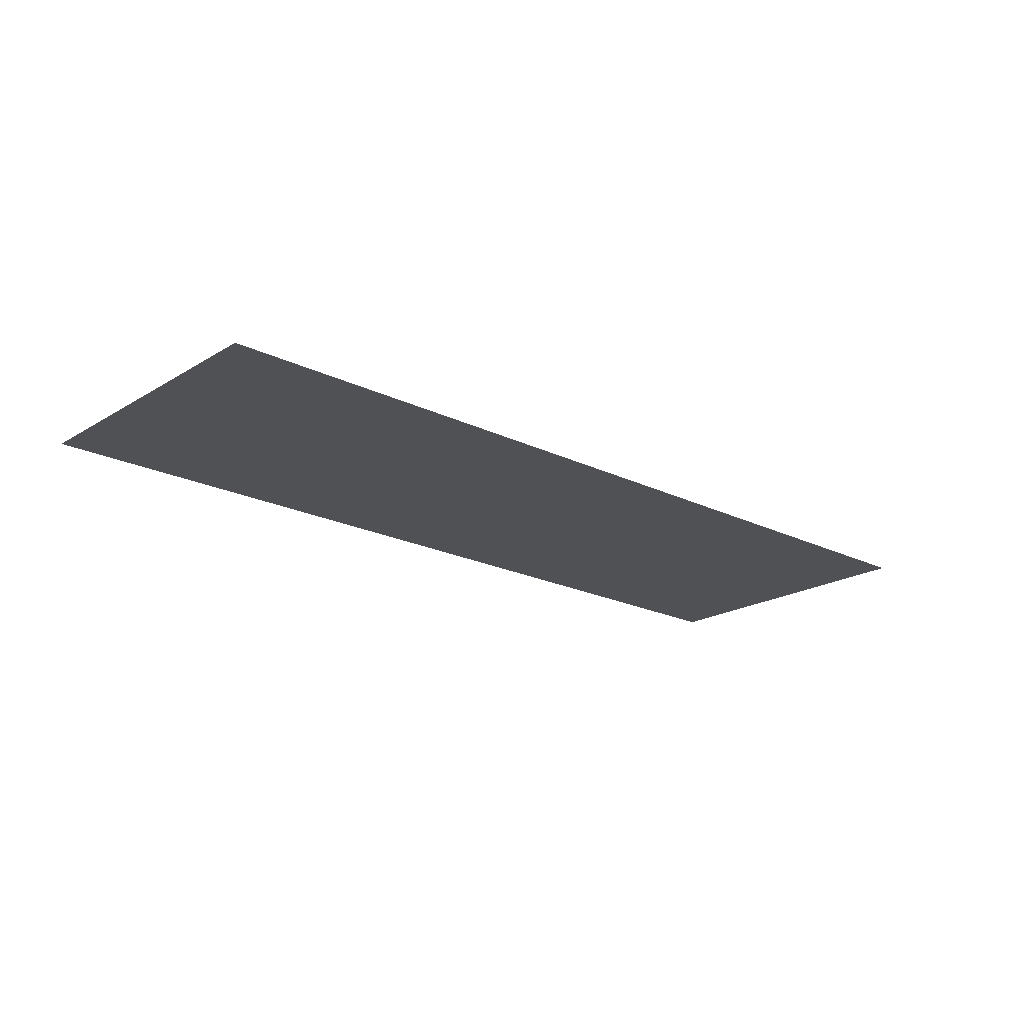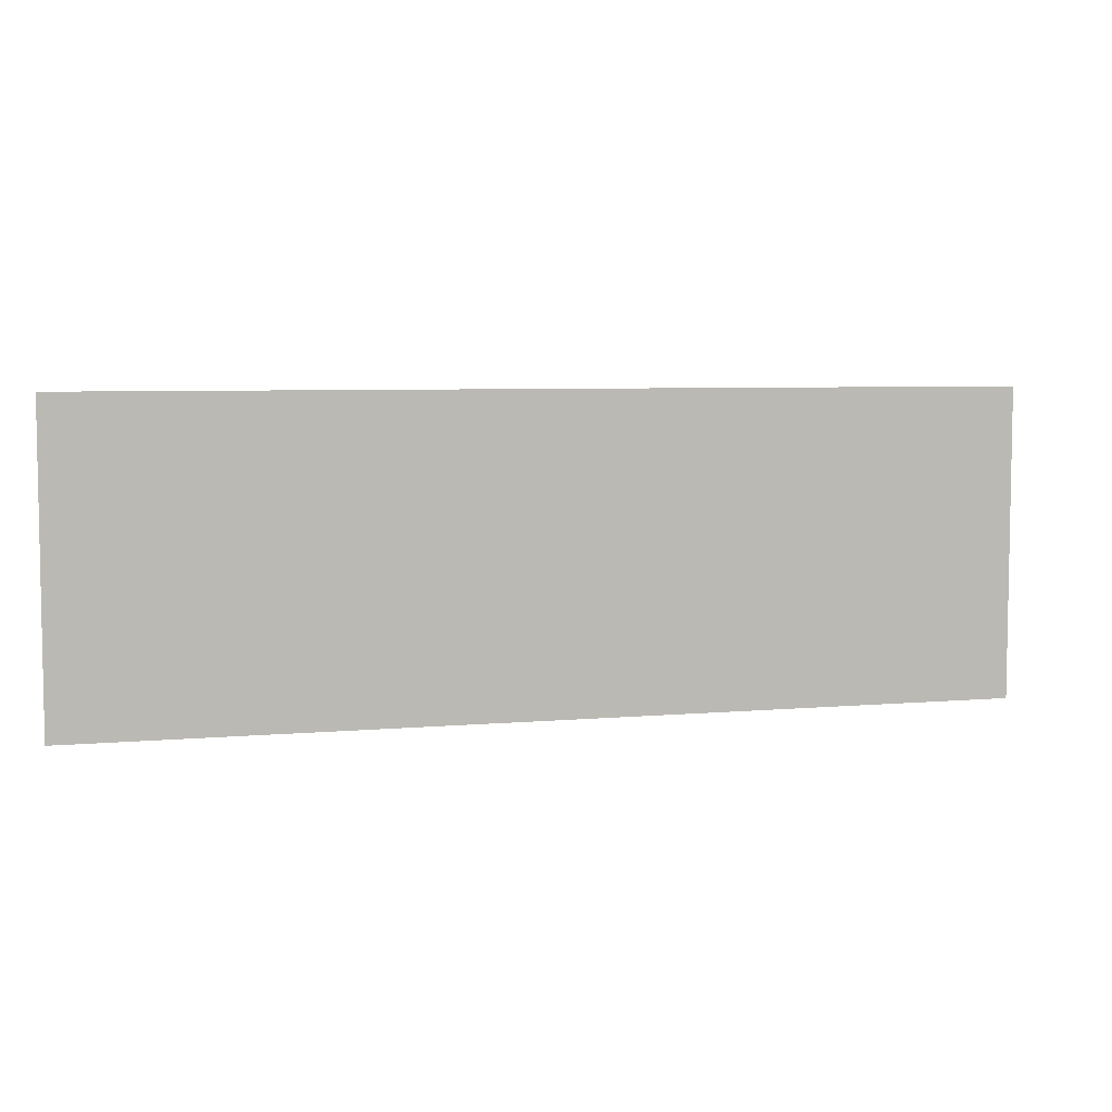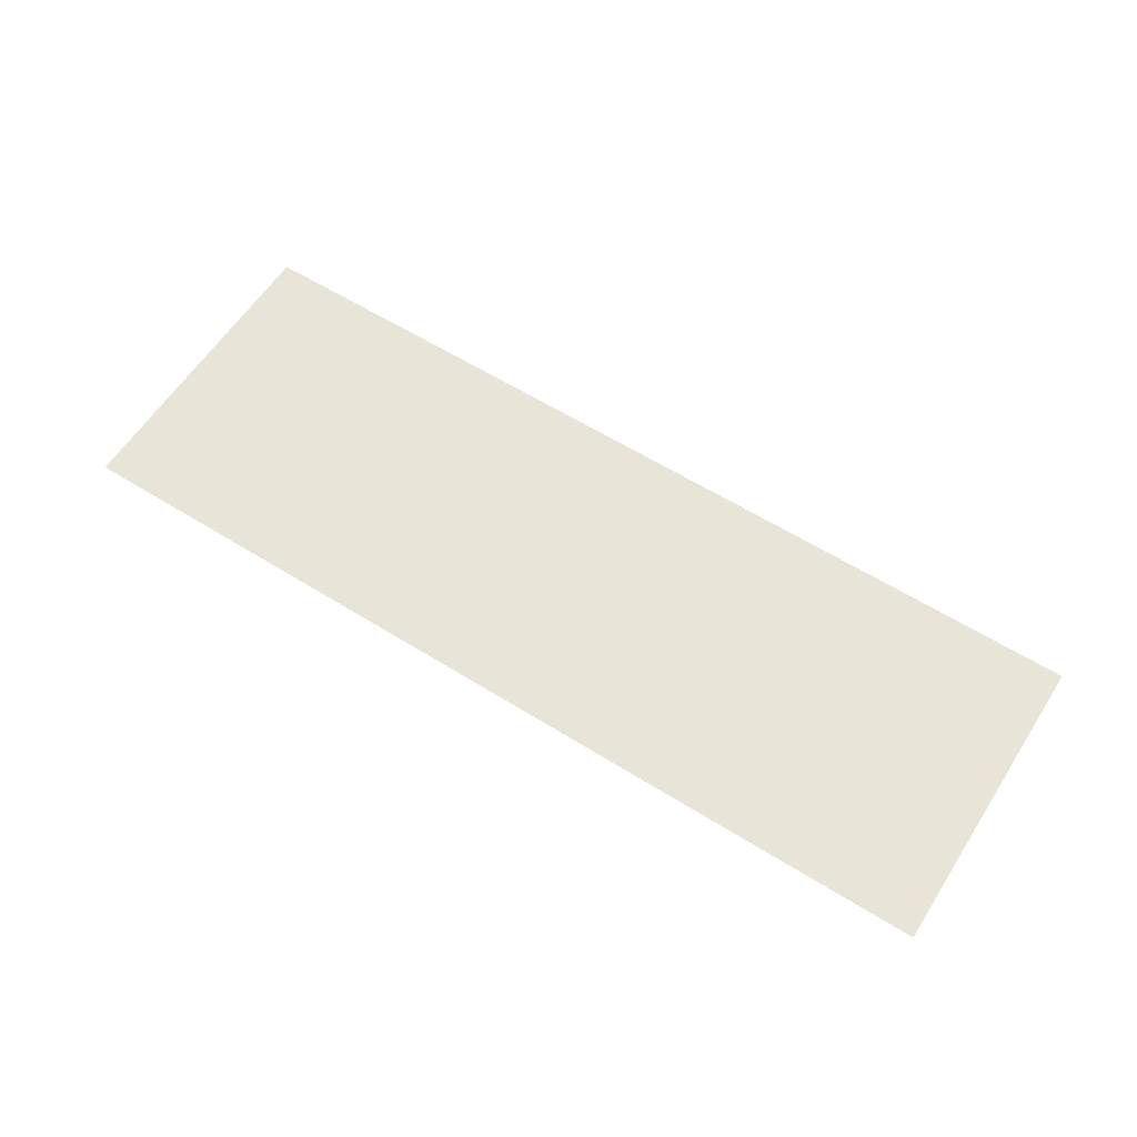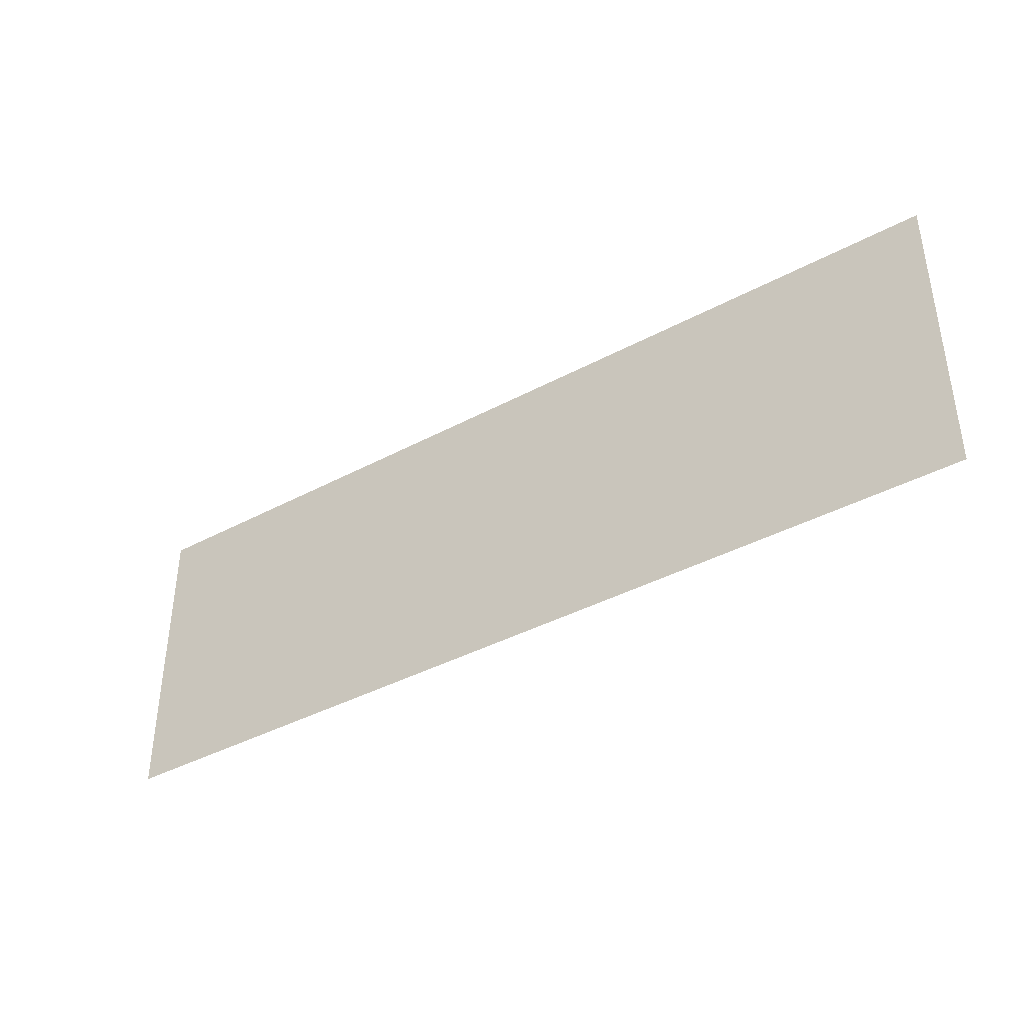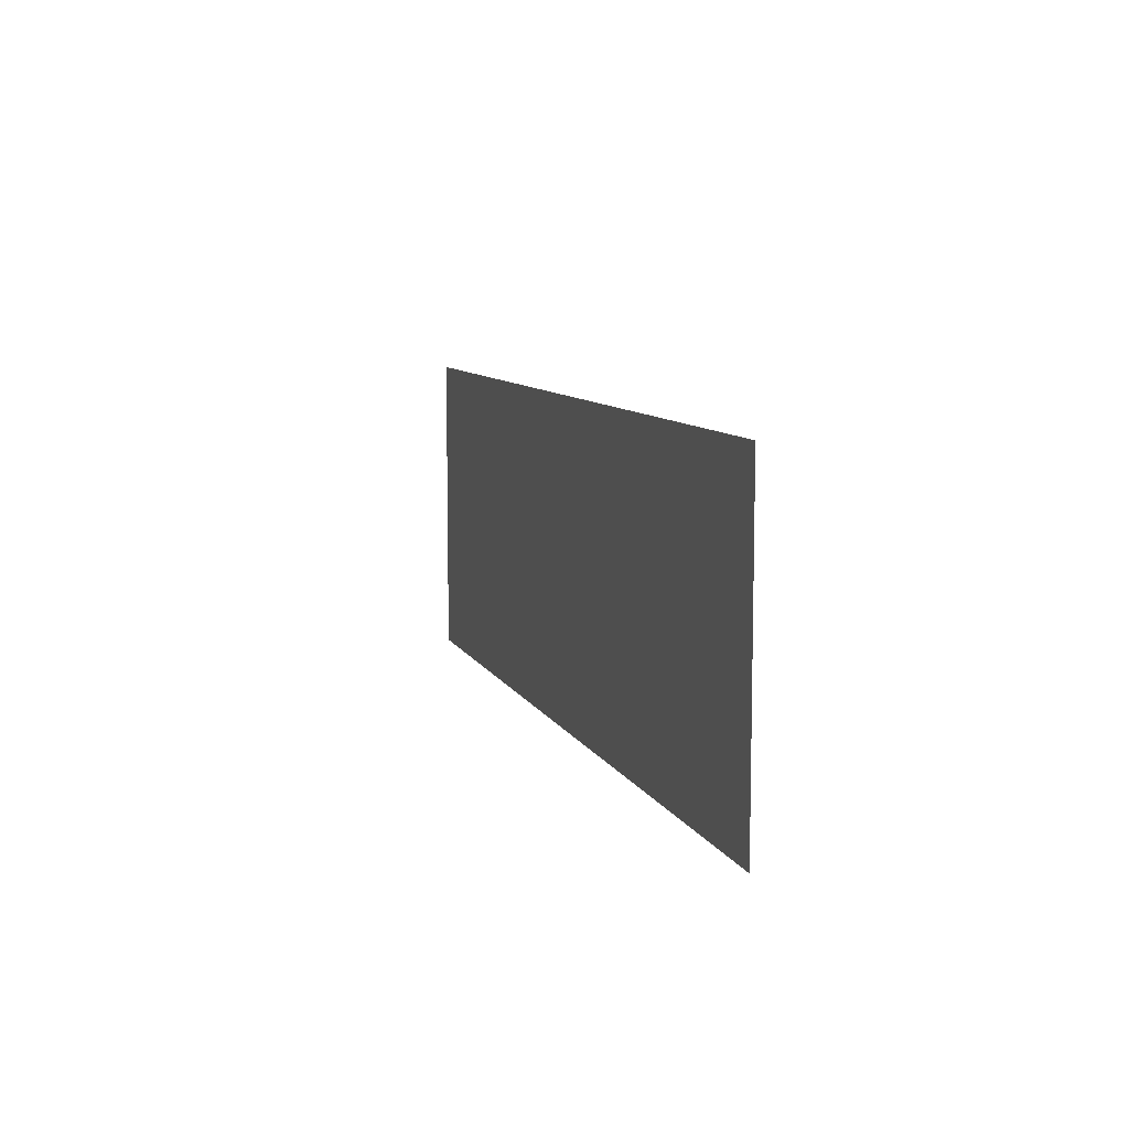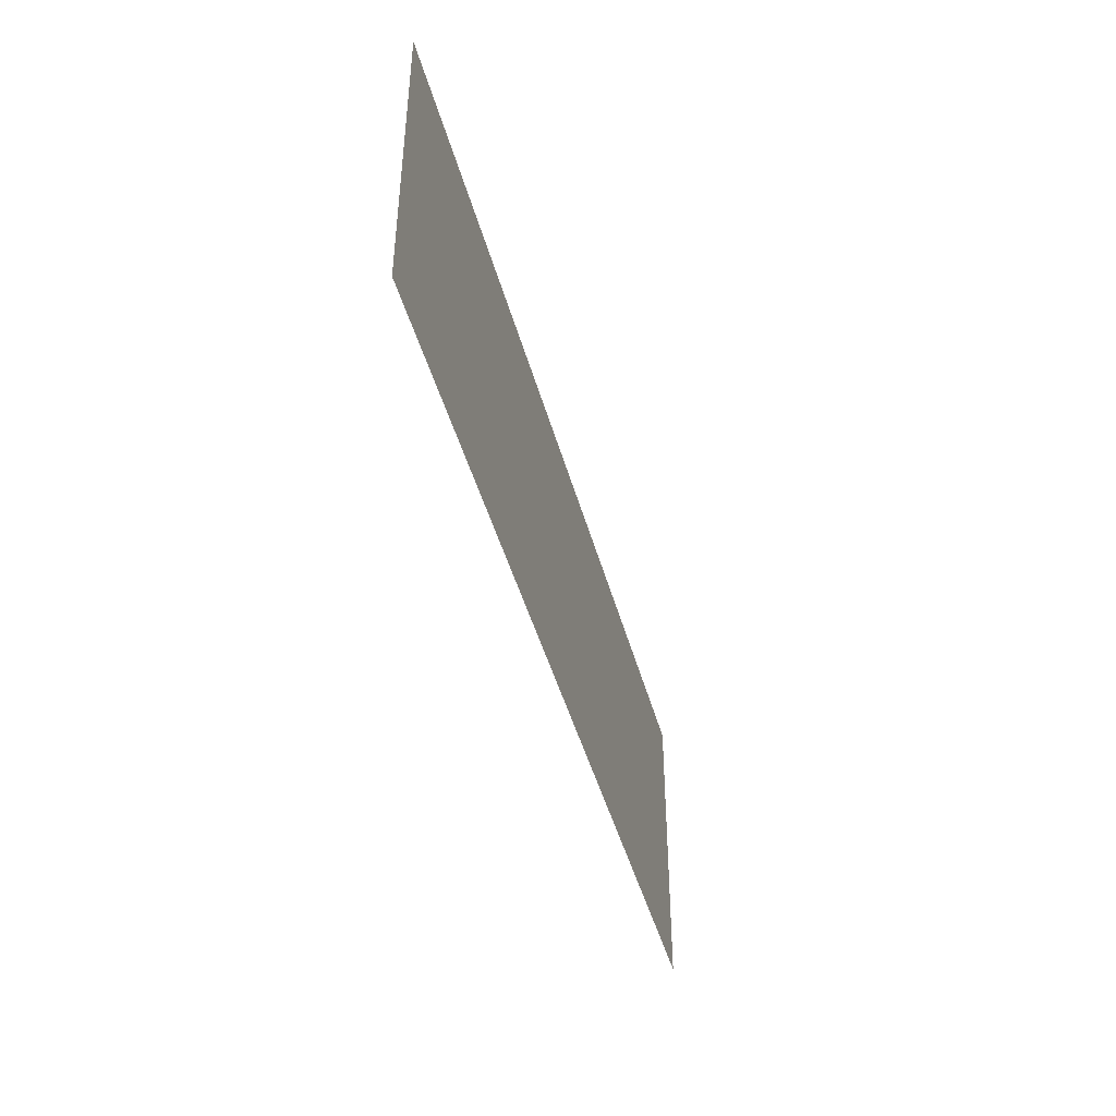
<metadata>
{"format":"obj","ext":"obj","renderer":"f3d","projection":"perspective","resolution":1024,"background":"white","views":[{"elev":-20.2,"azim":-42.1,"up":"+Y"},{"elev":5.9,"azim":-15.2,"up":"+Z"},{"elev":60.0,"azim":32.6,"up":"+Y"},{"elev":-39.6,"azim":33.7,"up":"+Z"},{"elev":8.7,"azim":73.5,"up":"+Z"},{"elev":-44.1,"azim":104.8,"up":"+Z"}]}
</metadata>
<code>
v 2.438 0 -1.438
v 2.438 0 -1.562
v 2.812 0 -1.562
v 2.812 0 -1.438
f 1 2 3
f 1 3 4

</code>
